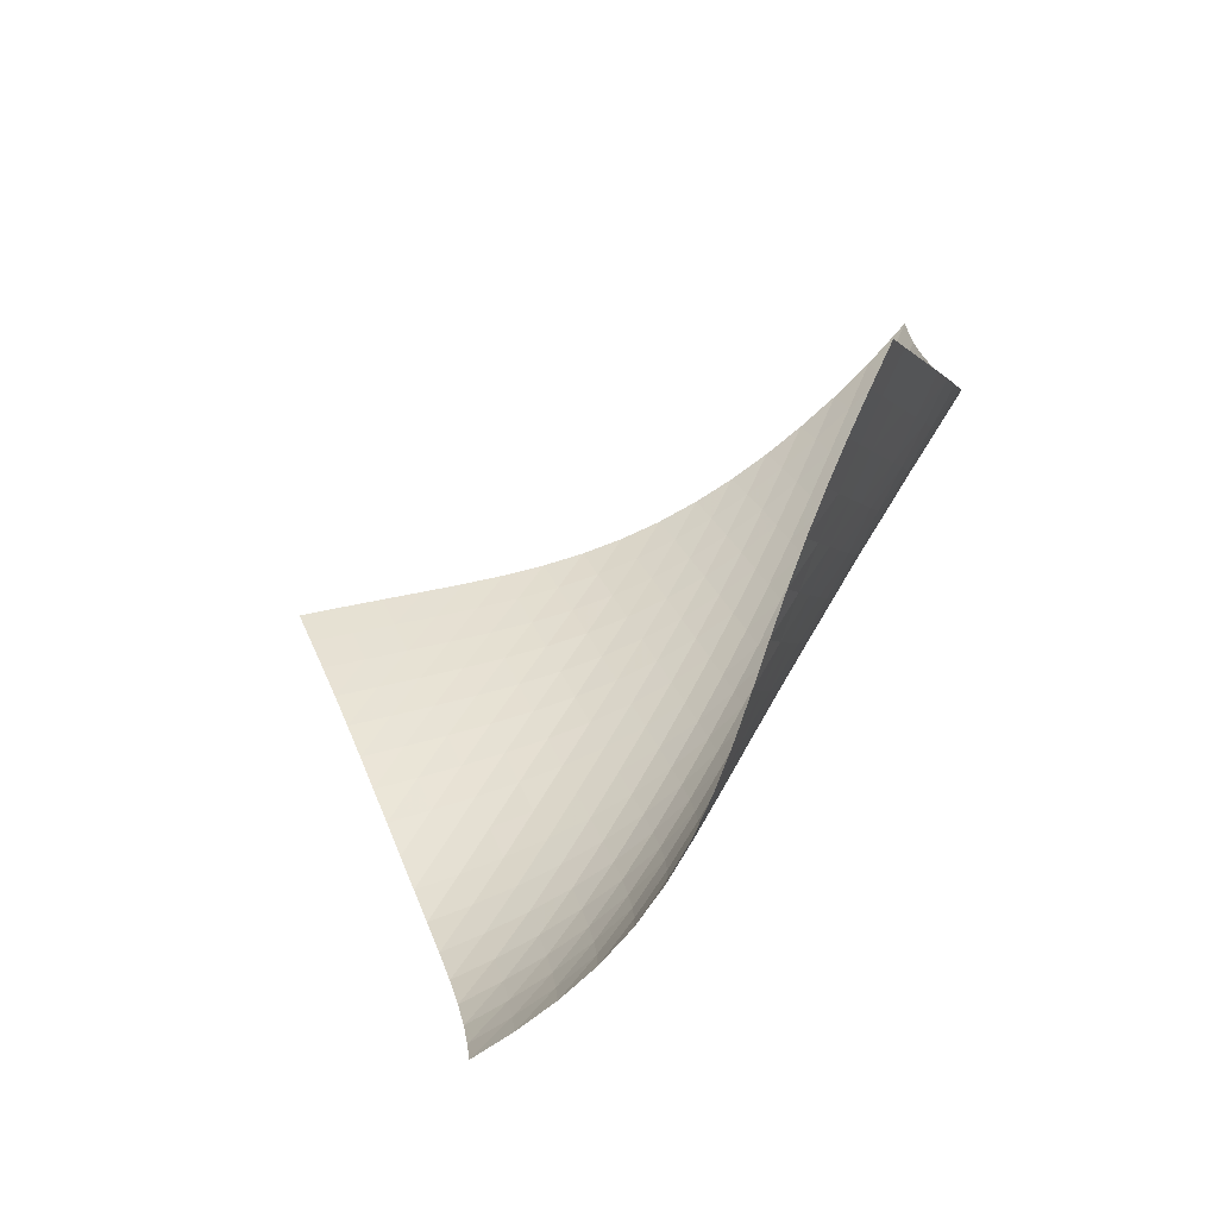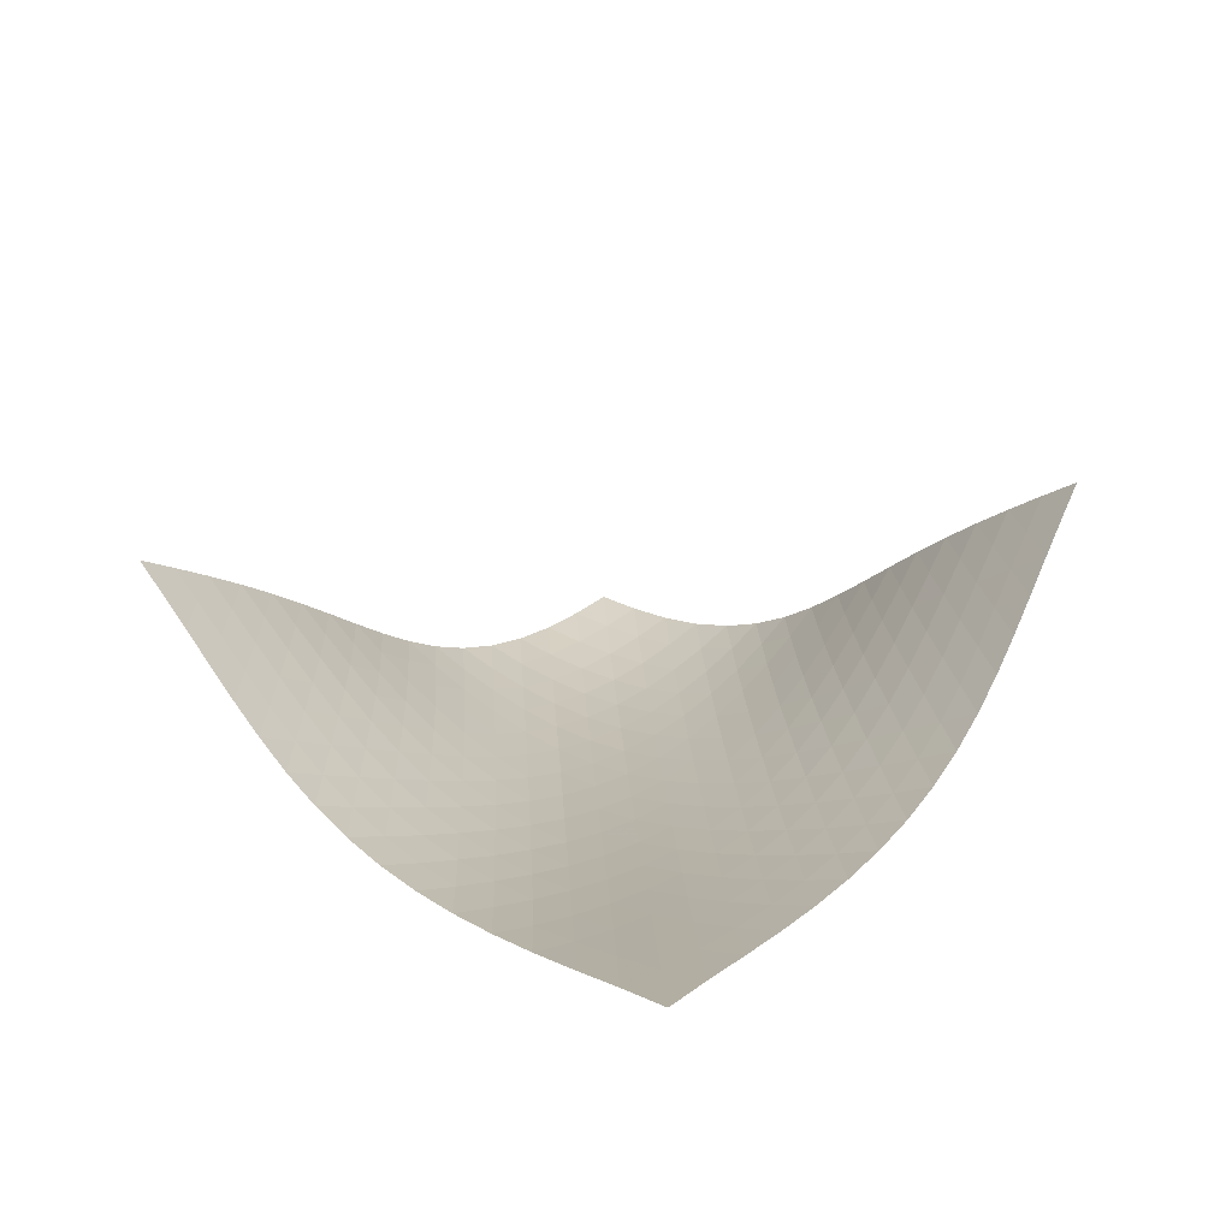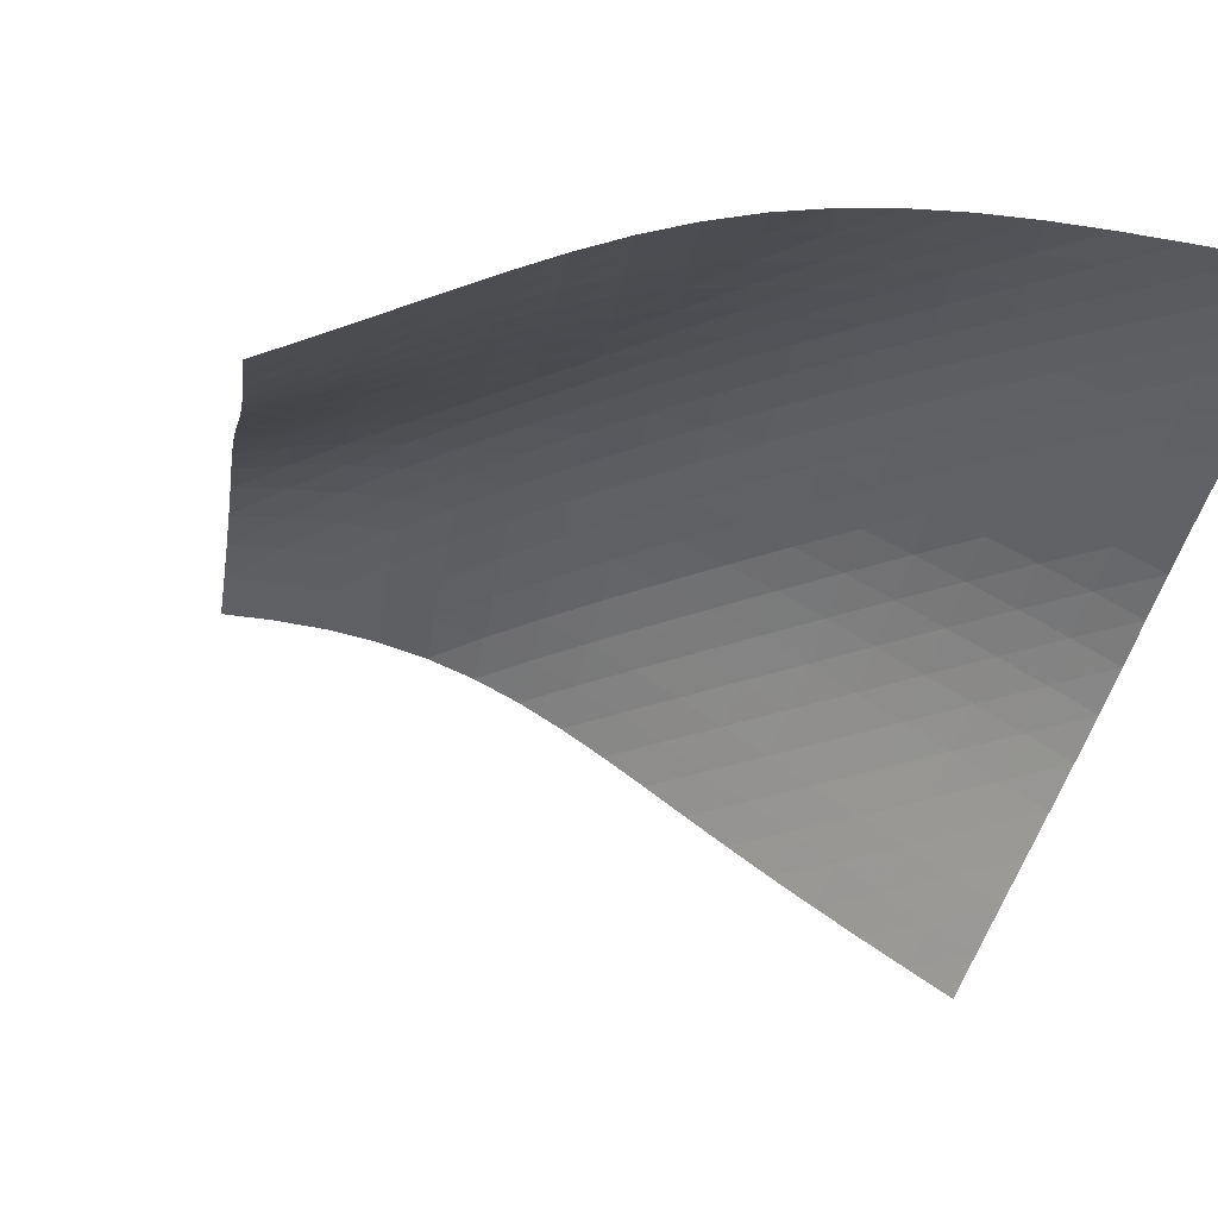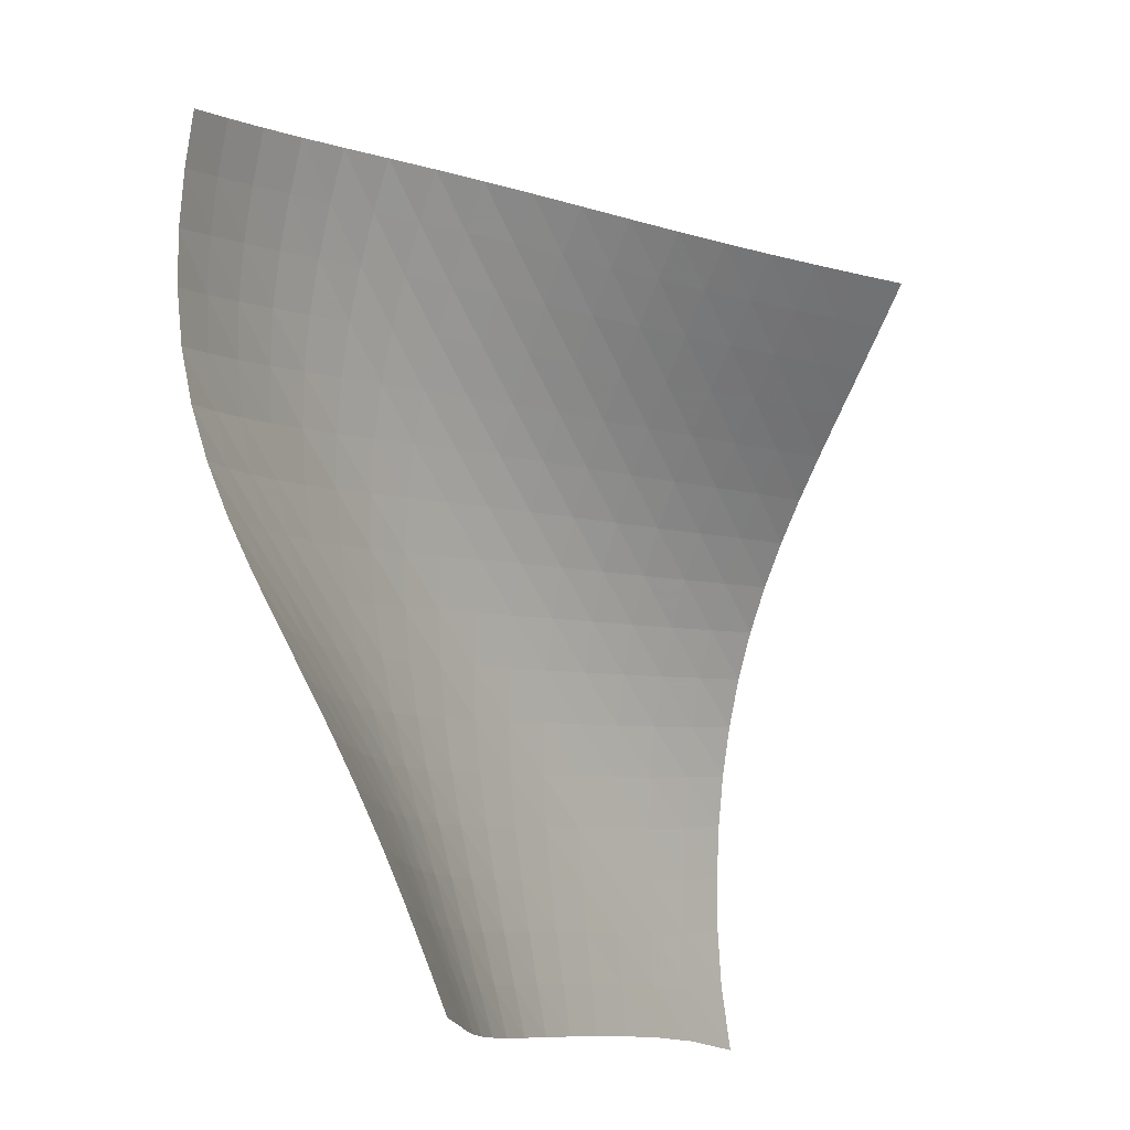
<metadata>
{"format":"obj","ext":"obj","renderer":"f3d","projection":"perspective","resolution":1024,"background":"white","views":[{"elev":-21.4,"azim":-176.5,"up":"+Y"},{"elev":73.3,"azim":-50.0,"up":"+Y"},{"elev":18.2,"azim":148.6,"up":"+Z"},{"elev":-78.9,"azim":50.8,"up":"+Z"}]}
</metadata>
<code>
v -6.488 -0.03086 6.488
v 5.174 -6.294 5.604
v -5.604 -6.294 -5.174
v 1.04 -16.21 -1.04
v -5.816 -6.063 -4.424
v -6.033 -5.834 -3.673
v -6.253 -5.607 -2.922
v -6.47 -5.377 -2.17
v -6.672 -5.136 -1.416
v -6.846 -4.875 -0.6608
v -6.98 -4.587 0.09321
v -7.068 -4.263 0.8418
v -7.106 -3.9 1.58
v -7.096 -3.496 2.303
v -7.045 -3.053 3.01
v -6.96 -2.571 3.702
v -6.851 -2.049 4.384
v -6.725 -1.477 5.063
v -6.595 -0.8285 5.755
v -5.755 -0.8285 6.595
v -5.063 -1.477 6.725
v -4.384 -2.049 6.851
v -3.702 -2.571 6.96
v -3.01 -3.053 7.045
v -2.303 -3.496 7.096
v -1.58 -3.9 7.106
v -0.8418 -4.263 7.068
v -0.09321 -4.587 6.98
v 0.6608 -4.875 6.846
v 1.416 -5.136 6.672
v 2.17 -5.377 6.47
v 2.922 -5.607 6.253
v 3.673 -5.834 6.033
v 4.424 -6.063 5.816
v 4.869 -6.957 5.246
v 4.563 -7.624 4.895
v 4.259 -8.3 4.558
v 3.957 -8.986 4.24
v 3.657 -9.681 3.94
v 3.358 -10.38 3.655
v 3.061 -11.08 3.375
v 2.765 -11.78 3.088
v 2.472 -12.47 2.776
v 2.186 -13.13 2.418
v 1.916 -13.77 1.997
v 1.672 -14.35 1.506
v 1.462 -14.89 0.9445
v 1.289 -15.38 0.3238
v 1.152 -15.81 -0.3426
v 0.3426 -15.81 -1.152
v -0.3238 -15.38 -1.289
v -0.9445 -14.89 -1.462
v -1.506 -14.35 -1.672
v -1.997 -13.77 -1.916
v -2.418 -13.13 -2.186
v -2.776 -12.47 -2.472
v -3.088 -11.78 -2.765
v -3.375 -11.08 -3.061
v -3.655 -10.38 -3.358
v -3.94 -9.681 -3.657
v -4.24 -8.986 -3.957
v -4.558 -8.3 -4.259
v -4.895 -7.624 -4.563
v -5.246 -6.957 -4.869
v -5.971 -1.412 5.971
v -6.144 -2.014 5.324
v -6.297 -2.583 4.666
v -6.429 -3.115 3.997
v -6.536 -3.611 3.313
v -6.609 -4.07 2.612
v -6.642 -4.49 1.892
v -6.627 -4.869 1.156
v -6.56 -5.208 0.407
v -6.444 -5.51 -0.3484
v -6.286 -5.781 -1.106
v -6.096 -6.029 -1.861
v -5.887 -6.265 -2.615
v -5.671 -6.495 -3.367
v -5.457 -6.725 -4.118
v -5.324 -2.014 6.144
v -5.539 -2.577 5.539
v -5.723 -3.134 4.912
v -5.882 -3.668 4.264
v -6.012 -4.173 3.595
v -6.109 -4.644 2.905
v -6.164 -5.078 2.193
v -6.172 -5.472 1.462
v -6.129 -5.825 0.7166
v -6.034 -6.14 -0.03802
v -5.894 -6.423 -0.7958
v -5.719 -6.681 -1.553
v -5.522 -6.923 -2.308
v -5.314 -7.158 -3.061
v -5.103 -7.391 -3.813
v -4.666 -2.583 6.297
v -4.912 -3.134 5.723
v -5.127 -3.685 5.127
v -5.314 -4.222 4.505
v -5.471 -4.735 3.857
v -5.593 -5.217 3.183
v -5.674 -5.664 2.483
v -5.708 -6.073 1.761
v -5.69 -6.442 1.021
v -5.619 -6.771 0.2694
v -5.501 -7.067 -0.4878
v -5.345 -7.335 -1.246
v -5.162 -7.586 -2.002
v -4.965 -7.827 -2.756
v -4.762 -8.064 -3.508
v -3.997 -3.115 6.429
v -4.264 -3.668 5.882
v -4.505 -4.222 5.314
v -4.72 -4.765 4.72
v -4.905 -5.289 4.097
v -5.056 -5.784 3.443
v -5.167 -6.247 2.761
v -5.23 -6.672 2.051
v -5.241 -7.057 1.32
v -5.199 -7.402 0.5731
v -5.107 -7.712 -0.1819
v -4.973 -7.994 -0.9396
v -4.81 -8.255 -1.697
v -4.628 -8.504 -2.452
v -4.436 -8.746 -3.205
v -3.313 -3.611 6.536
v -3.595 -4.173 6.012
v -3.857 -4.735 5.471
v -4.097 -5.289 4.905
v -4.31 -5.825 4.31
v -4.491 -6.337 3.682
v -4.634 -6.818 3.021
v -4.731 -7.262 2.329
v -4.776 -7.666 1.61
v -4.767 -8.03 0.8719
v -4.707 -8.357 0.1211
v -4.602 -8.654 -0.6353
v -4.463 -8.927 -1.393
v -4.301 -9.186 -2.149
v -4.125 -9.436 -2.904
v -2.612 -4.07 6.609
v -2.905 -4.644 6.109
v -3.183 -5.217 5.593
v -3.443 -5.784 5.056
v -3.682 -6.337 4.491
v -3.893 -6.868 3.893
v -4.069 -7.37 3.259
v -4.203 -7.836 2.59
v -4.286 -8.263 1.889
v -4.316 -8.65 1.163
v -4.293 -8.997 0.4195
v -4.222 -9.312 -0.3335
v -4.114 -9.6 -1.09
v -3.978 -9.871 -1.848
v -3.824 -10.13 -2.604
v -1.892 -4.49 6.642
v -2.193 -5.078 6.164
v -2.483 -5.664 5.674
v -2.761 -6.247 5.167
v -3.021 -6.818 4.634
v -3.259 -7.37 4.069
v -3.468 -7.895 3.468
v -3.638 -8.388 2.828
v -3.762 -8.841 2.15
v -3.834 -9.253 1.442
v -3.853 -9.625 0.7102
v -3.824 -9.961 -0.03629
v -3.753 -10.27 -0.7904
v -3.65 -10.55 -1.547
v -3.523 -10.82 -2.305
v -1.156 -4.869 6.627
v -1.462 -5.472 6.172
v -1.761 -6.073 5.708
v -2.051 -6.672 5.23
v -2.329 -7.262 4.731
v -2.59 -7.836 4.203
v -2.828 -8.388 3.638
v -3.033 -8.908 3.033
v -3.197 -9.391 2.386
v -3.313 -9.833 1.702
v -3.378 -10.23 0.9877
v -3.393 -10.6 0.2525
v -3.365 -10.92 -0.4955
v -3.301 -11.23 -1.25
v -3.208 -11.51 -2.007
v -0.407 -5.208 6.56
v -0.7166 -5.825 6.129
v -1.021 -6.442 5.69
v -1.32 -7.057 5.241
v -1.61 -7.666 4.776
v -1.889 -8.263 4.286
v -2.15 -8.841 3.762
v -2.386 -9.391 3.197
v -2.587 -9.907 2.587
v -2.745 -10.38 1.934
v -2.856 -10.81 1.244
v -2.918 -11.2 0.5262
v -2.935 -11.56 -0.2108
v -2.914 -11.88 -0.9593
v -2.86 -12.19 -1.714
v 0.3484 -5.51 6.444
v 0.03802 -6.14 6.034
v -0.2694 -6.771 5.619
v -0.5731 -7.402 5.199
v -0.8719 -8.03 4.767
v -1.163 -8.65 4.316
v -1.442 -9.253 3.834
v -1.702 -9.833 3.313
v -1.934 -10.38 2.745
v -2.13 -10.89 2.13
v -2.283 -11.36 1.471
v -2.389 -11.78 0.7762
v -2.452 -12.16 0.05558
v -2.475 -12.51 -0.6823
v -2.463 -12.84 -1.431
v 1.106 -5.781 6.286
v 0.7958 -6.423 5.894
v 0.4878 -7.067 5.501
v 0.1819 -7.712 5.107
v -0.1211 -8.357 4.707
v -0.4195 -8.997 4.293
v -0.7102 -9.625 3.853
v -0.9877 -10.23 3.378
v -1.244 -10.81 2.856
v -1.471 -11.36 2.283
v -1.66 -11.86 1.66
v -1.806 -12.31 0.9936
v -1.909 -12.73 0.2944
v -1.974 -13.1 -0.4283
v -2.002 -13.45 -1.167
v 1.861 -6.029 6.096
v 1.553 -6.681 5.719
v 1.246 -7.335 5.345
v 0.9396 -7.994 4.973
v 0.6353 -8.654 4.602
v 0.3335 -9.312 4.222
v 0.03629 -9.961 3.824
v -0.2525 -10.6 3.393
v -0.5262 -11.2 2.918
v -0.7762 -11.78 2.389
v -0.9936 -12.31 1.806
v -1.172 -12.8 1.172
v -1.31 -13.25 0.4976
v -1.408 -13.65 -0.2067
v -1.473 -14.02 -0.9319
v 2.615 -6.265 5.887
v 2.308 -6.923 5.522
v 2.002 -7.586 5.162
v 1.697 -8.255 4.81
v 1.393 -8.927 4.463
v 1.09 -9.6 4.114
v 0.7904 -10.27 3.753
v 0.4955 -10.92 3.365
v 0.2108 -11.56 2.935
v -0.05558 -12.16 2.452
v -0.2944 -12.73 1.909
v -0.4976 -13.25 1.31
v -0.6615 -13.72 0.6615
v -0.7873 -14.14 -0.02311
v -0.8799 -14.53 -0.7335
v 3.367 -6.495 5.671
v 3.061 -7.158 5.314
v 2.756 -7.827 4.965
v 2.452 -8.504 4.628
v 2.149 -9.186 4.301
v 1.848 -9.871 3.978
v 1.547 -10.55 3.65
v 1.25 -11.23 3.301
v 0.9593 -11.88 2.914
v 0.6823 -12.51 2.475
v 0.4283 -13.1 1.974
v 0.2067 -13.65 1.408
v 0.02311 -14.14 0.7873
v -0.1225 -14.59 0.1225
v -0.2354 -15 -0.5732
v 4.118 -6.725 5.457
v 3.813 -7.391 5.103
v 3.508 -8.064 4.762
v 3.205 -8.746 4.436
v 2.904 -9.436 4.125
v 2.604 -10.13 3.824
v 2.305 -10.82 3.523
v 2.007 -11.51 3.208
v 1.714 -12.19 2.86
v 1.431 -12.84 2.463
v 1.167 -13.45 2.002
v 0.9319 -14.02 1.473
v 0.7335 -14.53 0.8799
v 0.5732 -15 0.2354
v 0.4465 -15.42 -0.4465
f 289 49 4
f 289 4 50
f 5 79 64
f 5 64 3
f 79 94 63
f 79 63 64
f 94 109 62
f 94 62 63
f 109 124 61
f 109 61 62
f 124 139 60
f 124 60 61
f 139 154 59
f 139 59 60
f 154 169 58
f 154 58 59
f 169 184 57
f 169 57 58
f 184 199 56
f 184 56 57
f 199 214 55
f 199 55 56
f 214 229 54
f 214 54 55
f 229 244 53
f 229 53 54
f 244 259 52
f 244 52 53
f 259 274 51
f 259 51 52
f 274 289 50
f 274 50 51
f 1 20 65
f 1 65 19
f 19 65 66
f 19 66 18
f 18 66 67
f 18 67 17
f 17 67 68
f 17 68 16
f 16 68 69
f 16 69 15
f 15 69 70
f 15 70 14
f 14 70 71
f 14 71 13
f 13 71 72
f 13 72 12
f 12 72 73
f 12 73 11
f 11 73 74
f 11 74 10
f 10 74 75
f 10 75 9
f 9 75 76
f 9 76 8
f 8 76 77
f 8 77 7
f 7 77 78
f 7 78 6
f 6 78 79
f 6 79 5
f 20 21 80
f 20 80 65
f 65 80 81
f 65 81 66
f 66 81 82
f 66 82 67
f 67 82 83
f 67 83 68
f 68 83 84
f 68 84 69
f 69 84 85
f 69 85 70
f 70 85 86
f 70 86 71
f 71 86 87
f 71 87 72
f 72 87 88
f 72 88 73
f 73 88 89
f 73 89 74
f 74 89 90
f 74 90 75
f 75 90 91
f 75 91 76
f 76 91 92
f 76 92 77
f 77 92 93
f 77 93 78
f 78 93 94
f 78 94 79
f 21 22 95
f 21 95 80
f 80 95 96
f 80 96 81
f 81 96 97
f 81 97 82
f 82 97 98
f 82 98 83
f 83 98 99
f 83 99 84
f 84 99 100
f 84 100 85
f 85 100 101
f 85 101 86
f 86 101 102
f 86 102 87
f 87 102 103
f 87 103 88
f 88 103 104
f 88 104 89
f 89 104 105
f 89 105 90
f 90 105 106
f 90 106 91
f 91 106 107
f 91 107 92
f 92 107 108
f 92 108 93
f 93 108 109
f 93 109 94
f 22 23 110
f 22 110 95
f 95 110 111
f 95 111 96
f 96 111 112
f 96 112 97
f 97 112 113
f 97 113 98
f 98 113 114
f 98 114 99
f 99 114 115
f 99 115 100
f 100 115 116
f 100 116 101
f 101 116 117
f 101 117 102
f 102 117 118
f 102 118 103
f 103 118 119
f 103 119 104
f 104 119 120
f 104 120 105
f 105 120 121
f 105 121 106
f 106 121 122
f 106 122 107
f 107 122 123
f 107 123 108
f 108 123 124
f 108 124 109
f 23 24 125
f 23 125 110
f 110 125 126
f 110 126 111
f 111 126 127
f 111 127 112
f 112 127 128
f 112 128 113
f 113 128 129
f 113 129 114
f 114 129 130
f 114 130 115
f 115 130 131
f 115 131 116
f 116 131 132
f 116 132 117
f 117 132 133
f 117 133 118
f 118 133 134
f 118 134 119
f 119 134 135
f 119 135 120
f 120 135 136
f 120 136 121
f 121 136 137
f 121 137 122
f 122 137 138
f 122 138 123
f 123 138 139
f 123 139 124
f 24 25 140
f 24 140 125
f 125 140 141
f 125 141 126
f 126 141 142
f 126 142 127
f 127 142 143
f 127 143 128
f 128 143 144
f 128 144 129
f 129 144 145
f 129 145 130
f 130 145 146
f 130 146 131
f 131 146 147
f 131 147 132
f 132 147 148
f 132 148 133
f 133 148 149
f 133 149 134
f 134 149 150
f 134 150 135
f 135 150 151
f 135 151 136
f 136 151 152
f 136 152 137
f 137 152 153
f 137 153 138
f 138 153 154
f 138 154 139
f 25 26 155
f 25 155 140
f 140 155 156
f 140 156 141
f 141 156 157
f 141 157 142
f 142 157 158
f 142 158 143
f 143 158 159
f 143 159 144
f 144 159 160
f 144 160 145
f 145 160 161
f 145 161 146
f 146 161 162
f 146 162 147
f 147 162 163
f 147 163 148
f 148 163 164
f 148 164 149
f 149 164 165
f 149 165 150
f 150 165 166
f 150 166 151
f 151 166 167
f 151 167 152
f 152 167 168
f 152 168 153
f 153 168 169
f 153 169 154
f 26 27 170
f 26 170 155
f 155 170 171
f 155 171 156
f 156 171 172
f 156 172 157
f 157 172 173
f 157 173 158
f 158 173 174
f 158 174 159
f 159 174 175
f 159 175 160
f 160 175 176
f 160 176 161
f 161 176 177
f 161 177 162
f 162 177 178
f 162 178 163
f 163 178 179
f 163 179 164
f 164 179 180
f 164 180 165
f 165 180 181
f 165 181 166
f 166 181 182
f 166 182 167
f 167 182 183
f 167 183 168
f 168 183 184
f 168 184 169
f 27 28 185
f 27 185 170
f 170 185 186
f 170 186 171
f 171 186 187
f 171 187 172
f 172 187 188
f 172 188 173
f 173 188 189
f 173 189 174
f 174 189 190
f 174 190 175
f 175 190 191
f 175 191 176
f 176 191 192
f 176 192 177
f 177 192 193
f 177 193 178
f 178 193 194
f 178 194 179
f 179 194 195
f 179 195 180
f 180 195 196
f 180 196 181
f 181 196 197
f 181 197 182
f 182 197 198
f 182 198 183
f 183 198 199
f 183 199 184
f 28 29 200
f 28 200 185
f 185 200 201
f 185 201 186
f 186 201 202
f 186 202 187
f 187 202 203
f 187 203 188
f 188 203 204
f 188 204 189
f 189 204 205
f 189 205 190
f 190 205 206
f 190 206 191
f 191 206 207
f 191 207 192
f 192 207 208
f 192 208 193
f 193 208 209
f 193 209 194
f 194 209 210
f 194 210 195
f 195 210 211
f 195 211 196
f 196 211 212
f 196 212 197
f 197 212 213
f 197 213 198
f 198 213 214
f 198 214 199
f 29 30 215
f 29 215 200
f 200 215 216
f 200 216 201
f 201 216 217
f 201 217 202
f 202 217 218
f 202 218 203
f 203 218 219
f 203 219 204
f 204 219 220
f 204 220 205
f 205 220 221
f 205 221 206
f 206 221 222
f 206 222 207
f 207 222 223
f 207 223 208
f 208 223 224
f 208 224 209
f 209 224 225
f 209 225 210
f 210 225 226
f 210 226 211
f 211 226 227
f 211 227 212
f 212 227 228
f 212 228 213
f 213 228 229
f 213 229 214
f 30 31 230
f 30 230 215
f 215 230 231
f 215 231 216
f 216 231 232
f 216 232 217
f 217 232 233
f 217 233 218
f 218 233 234
f 218 234 219
f 219 234 235
f 219 235 220
f 220 235 236
f 220 236 221
f 221 236 237
f 221 237 222
f 222 237 238
f 222 238 223
f 223 238 239
f 223 239 224
f 224 239 240
f 224 240 225
f 225 240 241
f 225 241 226
f 226 241 242
f 226 242 227
f 227 242 243
f 227 243 228
f 228 243 244
f 228 244 229
f 31 32 245
f 31 245 230
f 230 245 246
f 230 246 231
f 231 246 247
f 231 247 232
f 232 247 248
f 232 248 233
f 233 248 249
f 233 249 234
f 234 249 250
f 234 250 235
f 235 250 251
f 235 251 236
f 236 251 252
f 236 252 237
f 237 252 253
f 237 253 238
f 238 253 254
f 238 254 239
f 239 254 255
f 239 255 240
f 240 255 256
f 240 256 241
f 241 256 257
f 241 257 242
f 242 257 258
f 242 258 243
f 243 258 259
f 243 259 244
f 32 33 260
f 32 260 245
f 245 260 261
f 245 261 246
f 246 261 262
f 246 262 247
f 247 262 263
f 247 263 248
f 248 263 264
f 248 264 249
f 249 264 265
f 249 265 250
f 250 265 266
f 250 266 251
f 251 266 267
f 251 267 252
f 252 267 268
f 252 268 253
f 253 268 269
f 253 269 254
f 254 269 270
f 254 270 255
f 255 270 271
f 255 271 256
f 256 271 272
f 256 272 257
f 257 272 273
f 257 273 258
f 258 273 274
f 258 274 259
f 33 34 275
f 33 275 260
f 260 275 276
f 260 276 261
f 261 276 277
f 261 277 262
f 262 277 278
f 262 278 263
f 263 278 279
f 263 279 264
f 264 279 280
f 264 280 265
f 265 280 281
f 265 281 266
f 266 281 282
f 266 282 267
f 267 282 283
f 267 283 268
f 268 283 284
f 268 284 269
f 269 284 285
f 269 285 270
f 270 285 286
f 270 286 271
f 271 286 287
f 271 287 272
f 272 287 288
f 272 288 273
f 273 288 289
f 273 289 274
f 34 2 35
f 34 35 275
f 275 35 36
f 275 36 276
f 276 36 37
f 276 37 277
f 277 37 38
f 277 38 278
f 278 38 39
f 278 39 279
f 279 39 40
f 279 40 280
f 280 40 41
f 280 41 281
f 281 41 42
f 281 42 282
f 282 42 43
f 282 43 283
f 283 43 44
f 283 44 284
f 284 44 45
f 284 45 285
f 285 45 46
f 285 46 286
f 286 46 47
f 286 47 287
f 287 47 48
f 287 48 288
f 288 48 49
f 288 49 289

</code>
